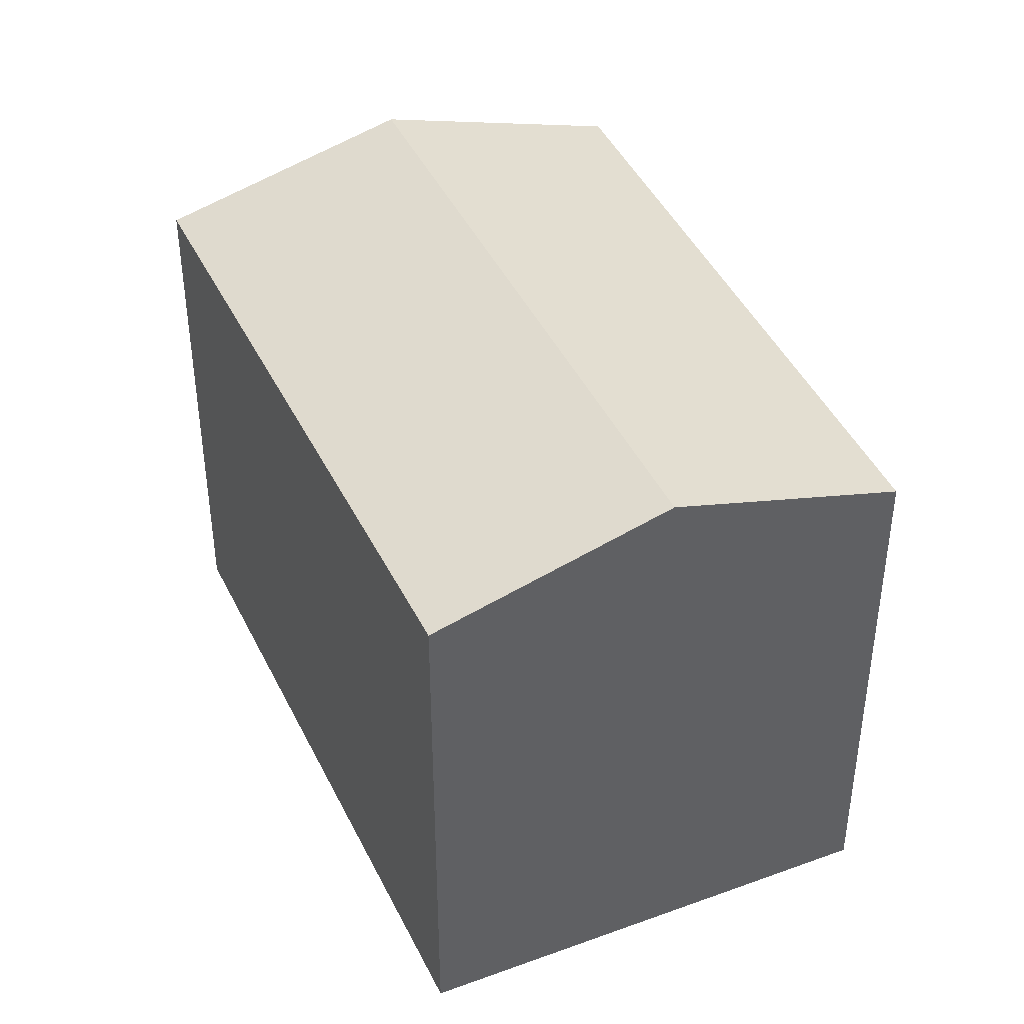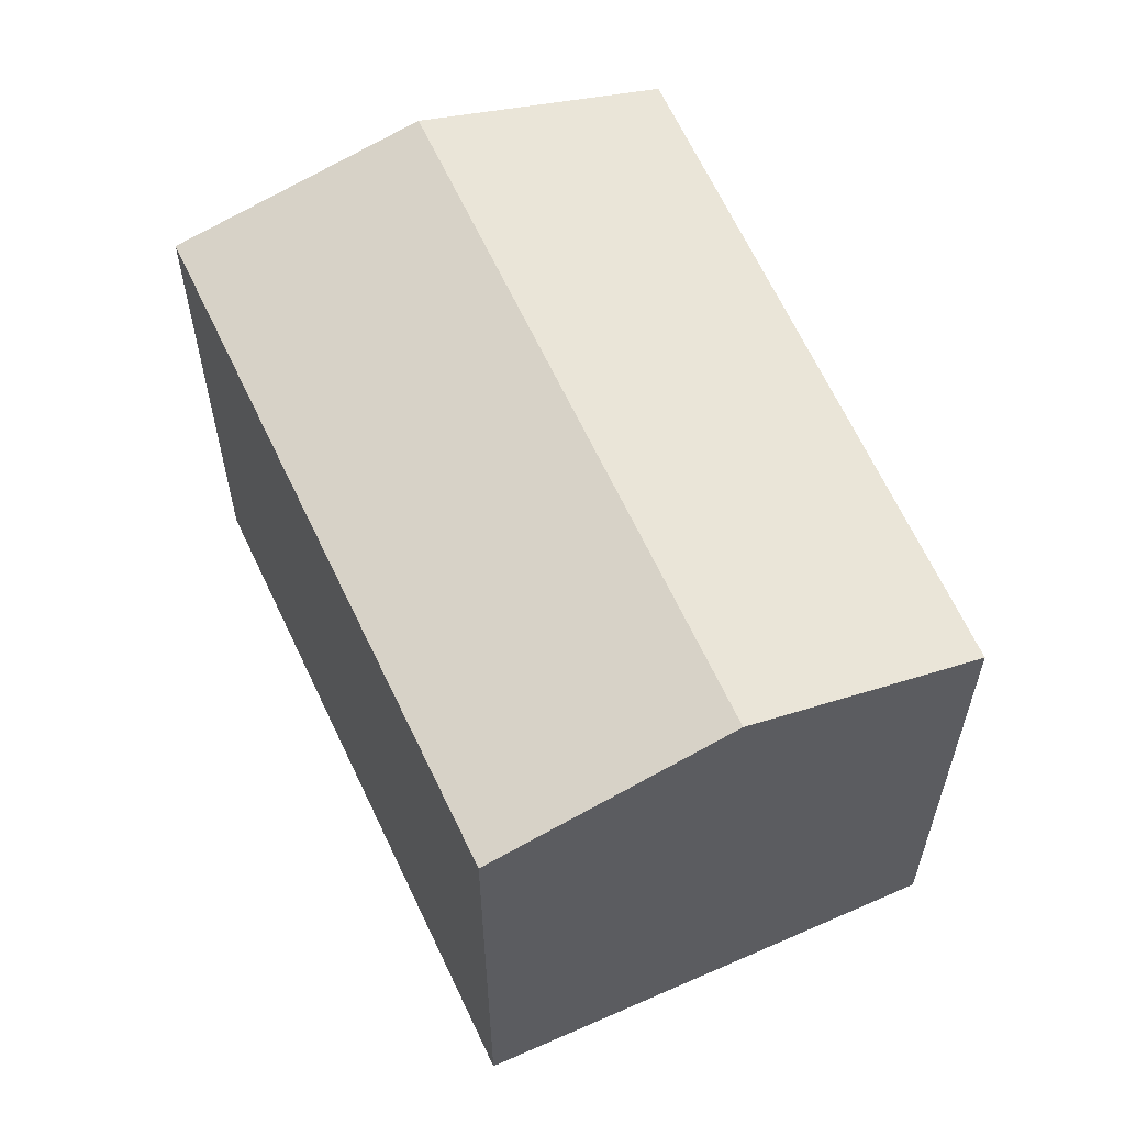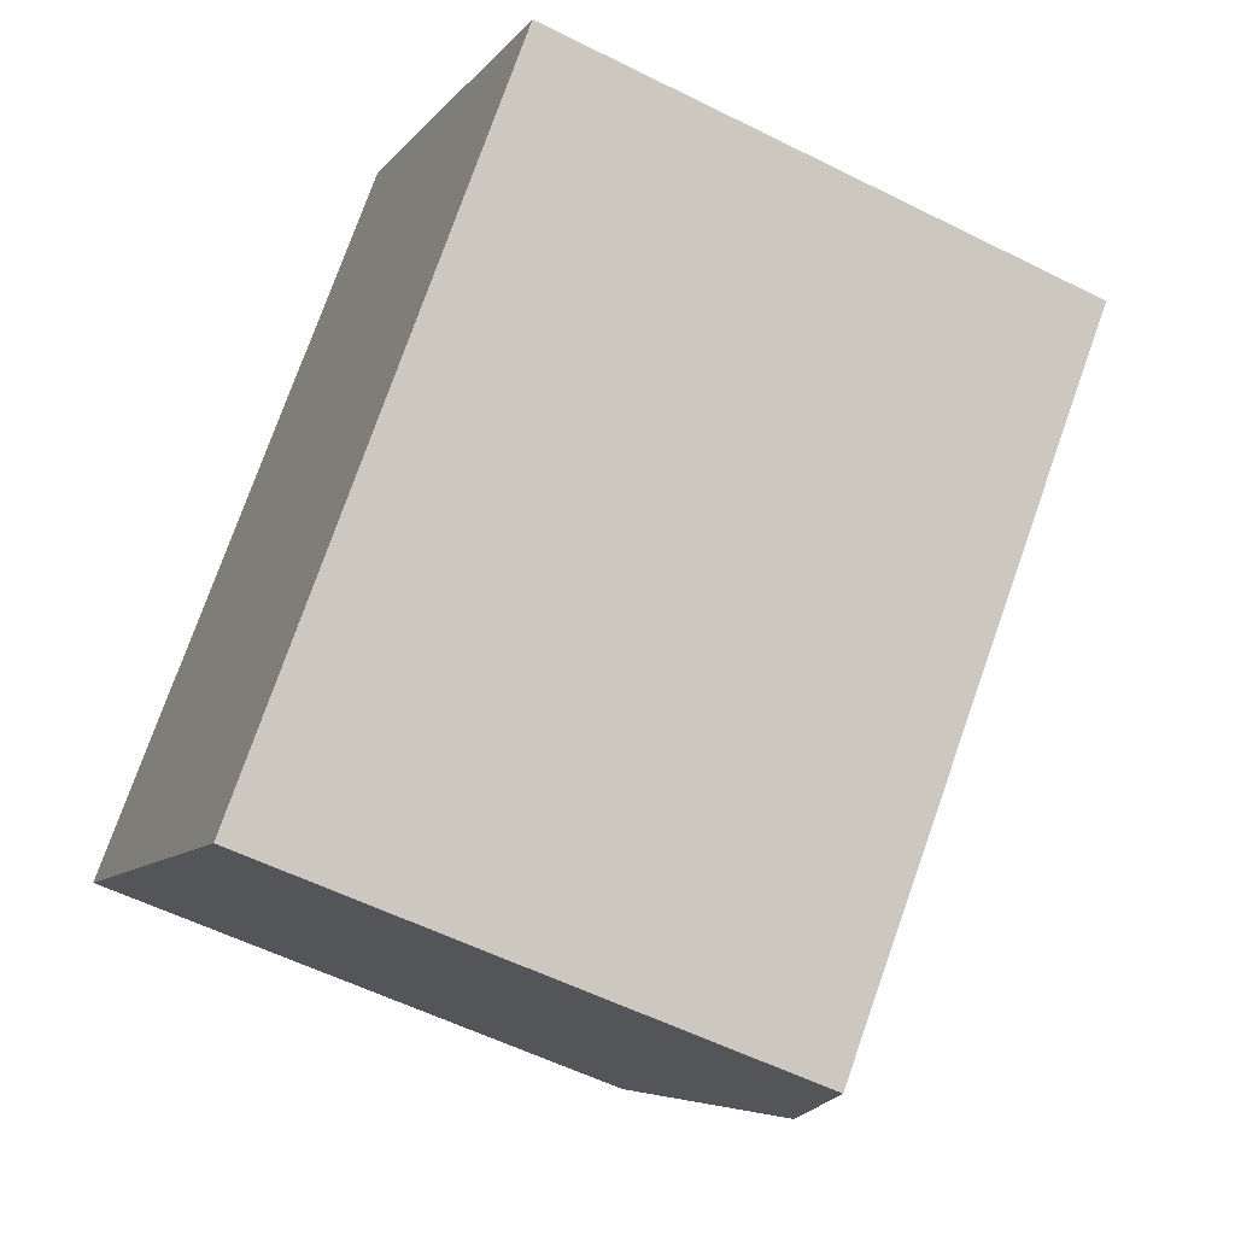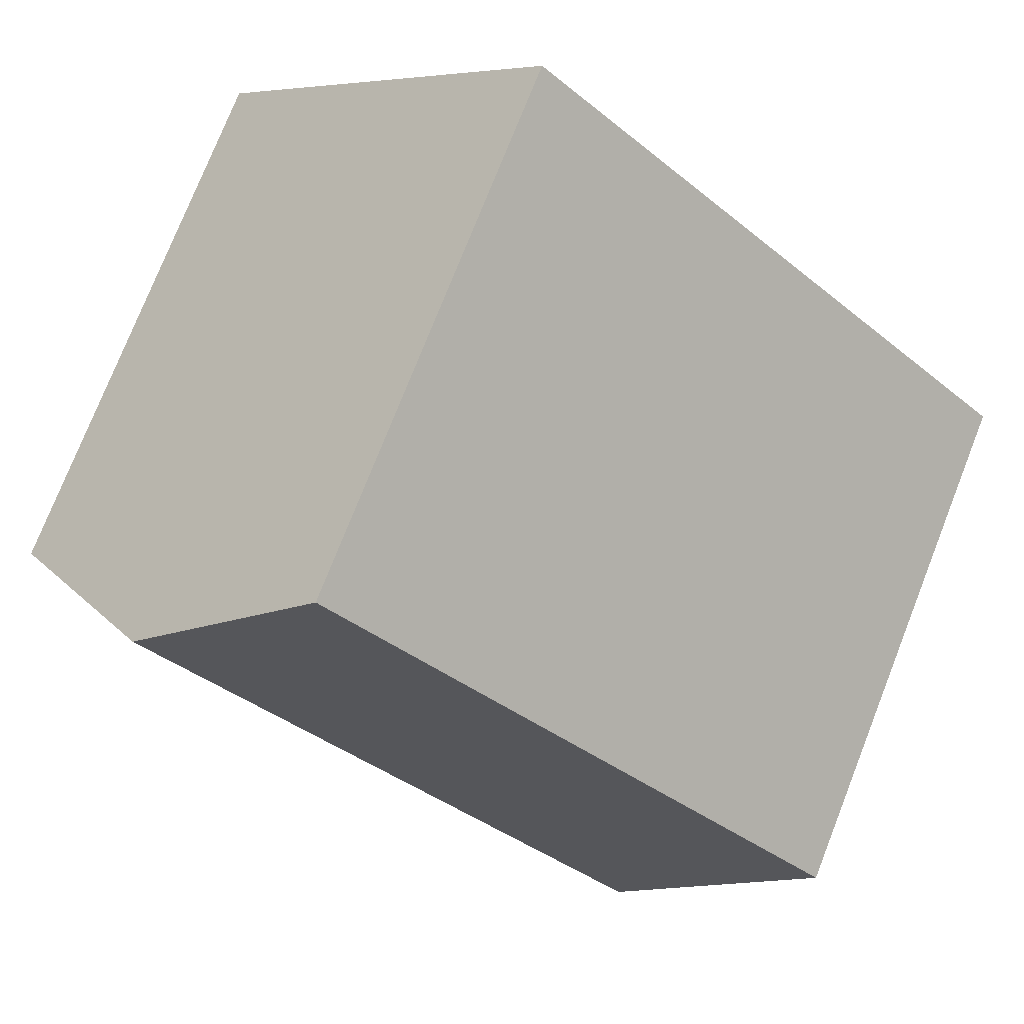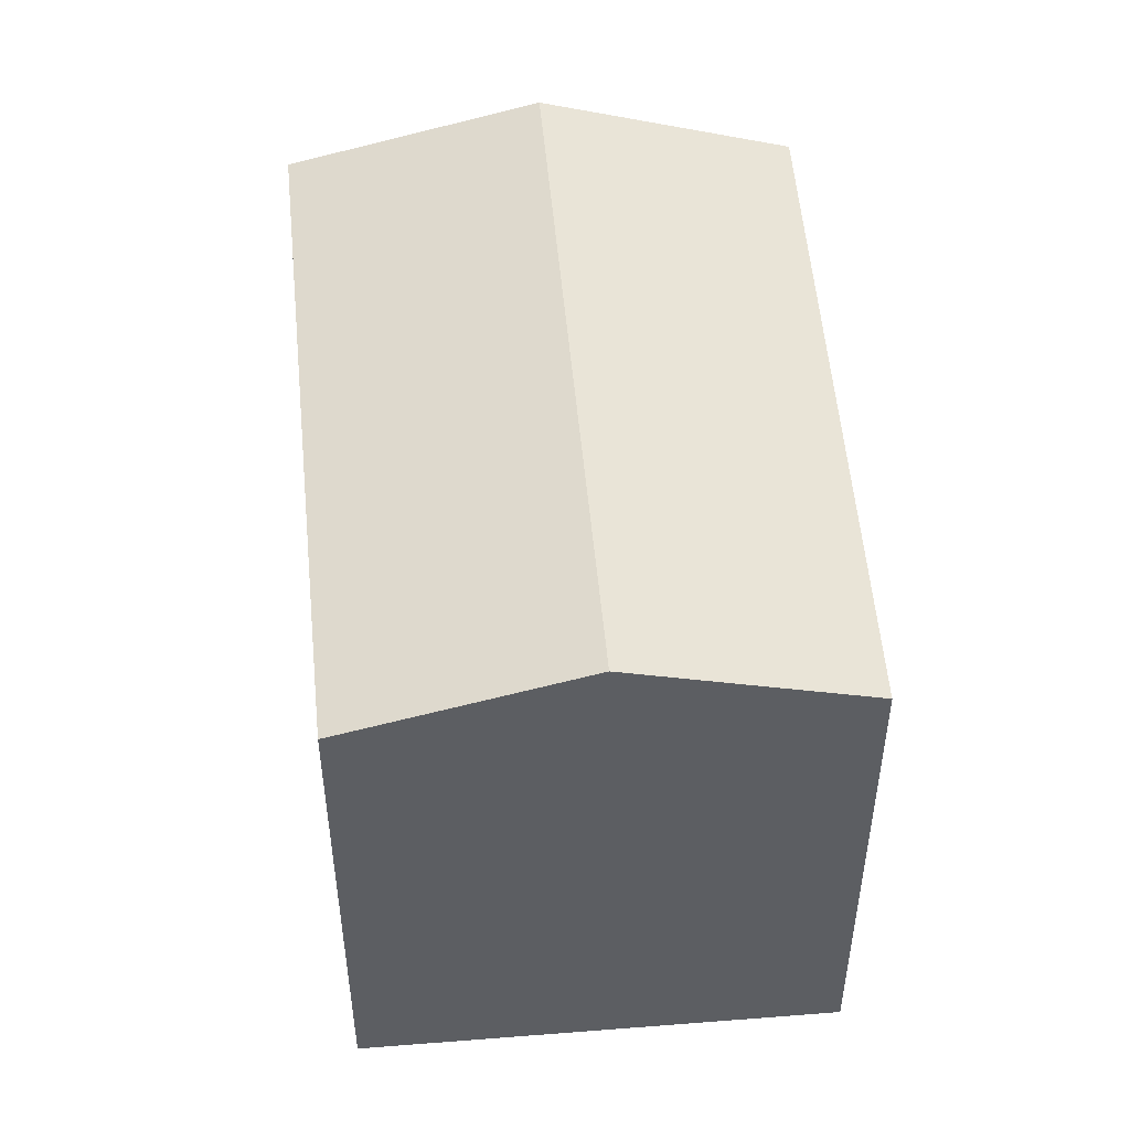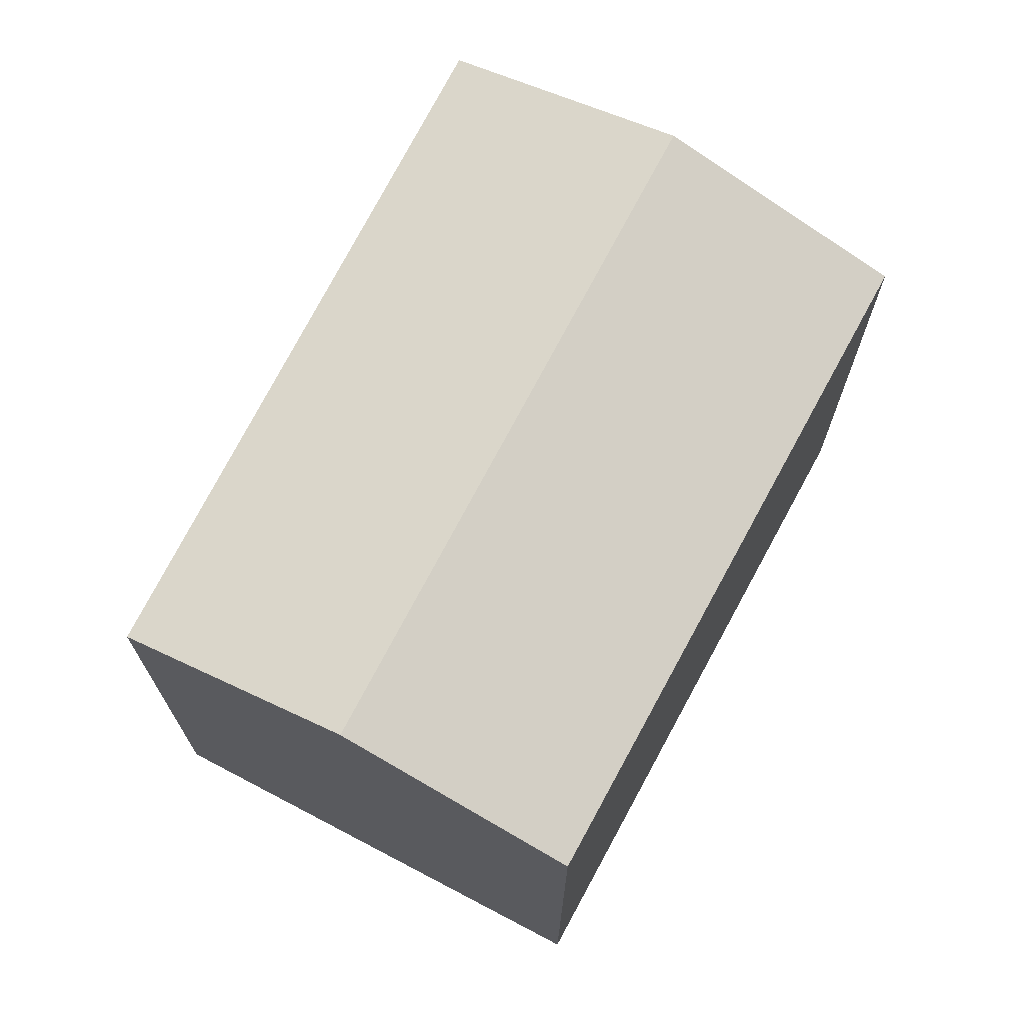
<metadata>
{"format":"obj","ext":"obj","renderer":"f3d","projection":"perspective","resolution":1024,"background":"white","views":[{"elev":42.3,"azim":22.1,"up":"+Y"},{"elev":61.2,"azim":21.5,"up":"+Y"},{"elev":-55.8,"azim":62.2,"up":"+Z"},{"elev":76.0,"azim":-158.5,"up":"+Z"},{"elev":51.1,"azim":40.8,"up":"+Y"},{"elev":71.8,"azim":73.4,"up":"+Y"}]}
</metadata>
<code>
v  2.454 1.44e-16 -2.351
v  6.922 -4.002e-16 6.536
v  0 0 0
v  4.896 2.872e-16 -4.69
v  11.46 -1.159e-16 1.893
v  9.2 -2.574e-16 4.203
v  10.43 -1.8e-16 2.939
v  9.201 8.06 4.203
v  4.896 7.124 -4.691
v  2.454 8.06 -2.351
v  10.43 7.571 2.939
v  11.46 7.166 1.893
v  6.922 7.157 6.536
v  0.0001517 7.12 -0.0002256
g defaultobject
f 1 2 3
f 2 1 4
f 2 4 5
f 2 5 6
f 6 5 7
f 8 9 10
f 9 8 11
f 9 11 12
f 13 10 14
f 10 13 8
f 14 1 3
f 1 14 10
f 10 4 1
f 4 10 9
f 4 12 5
f 12 4 9
f 5 11 7
f 11 5 12
f 7 8 6
f 8 7 11
f 6 13 2
f 13 6 8
f 13 3 2
f 3 13 14

</code>
